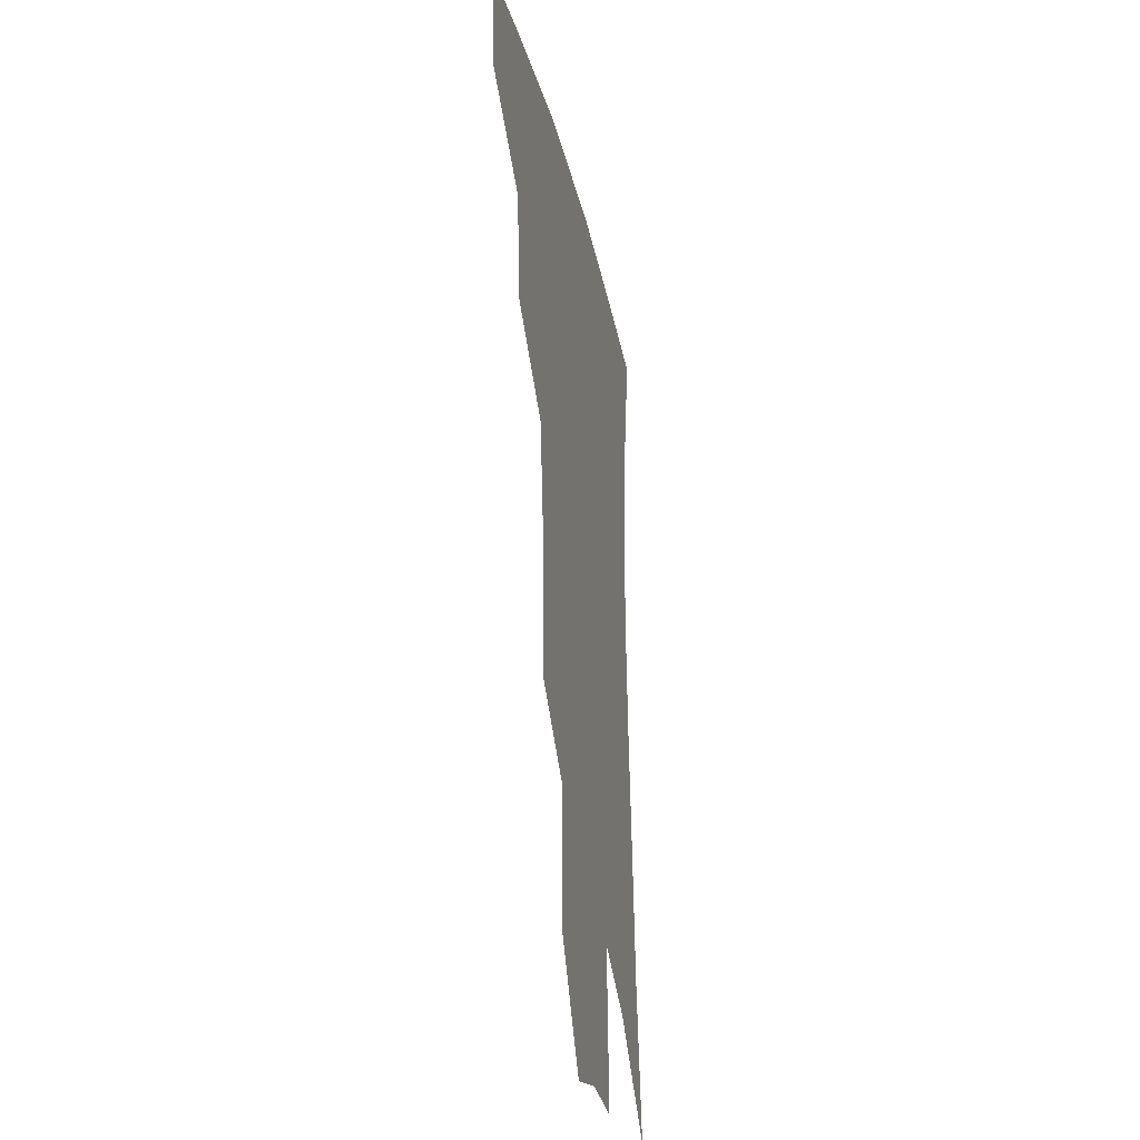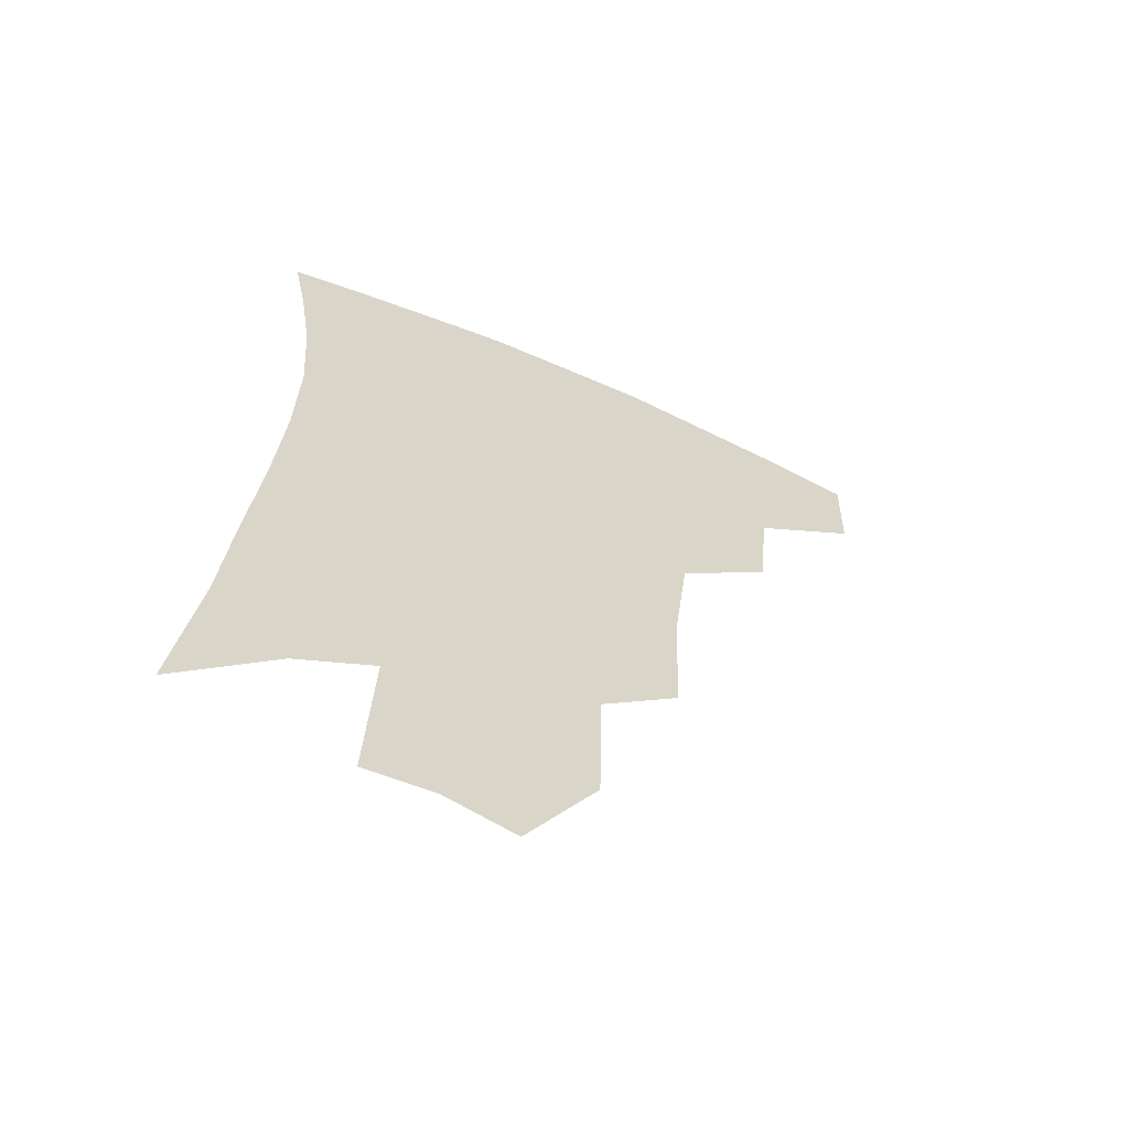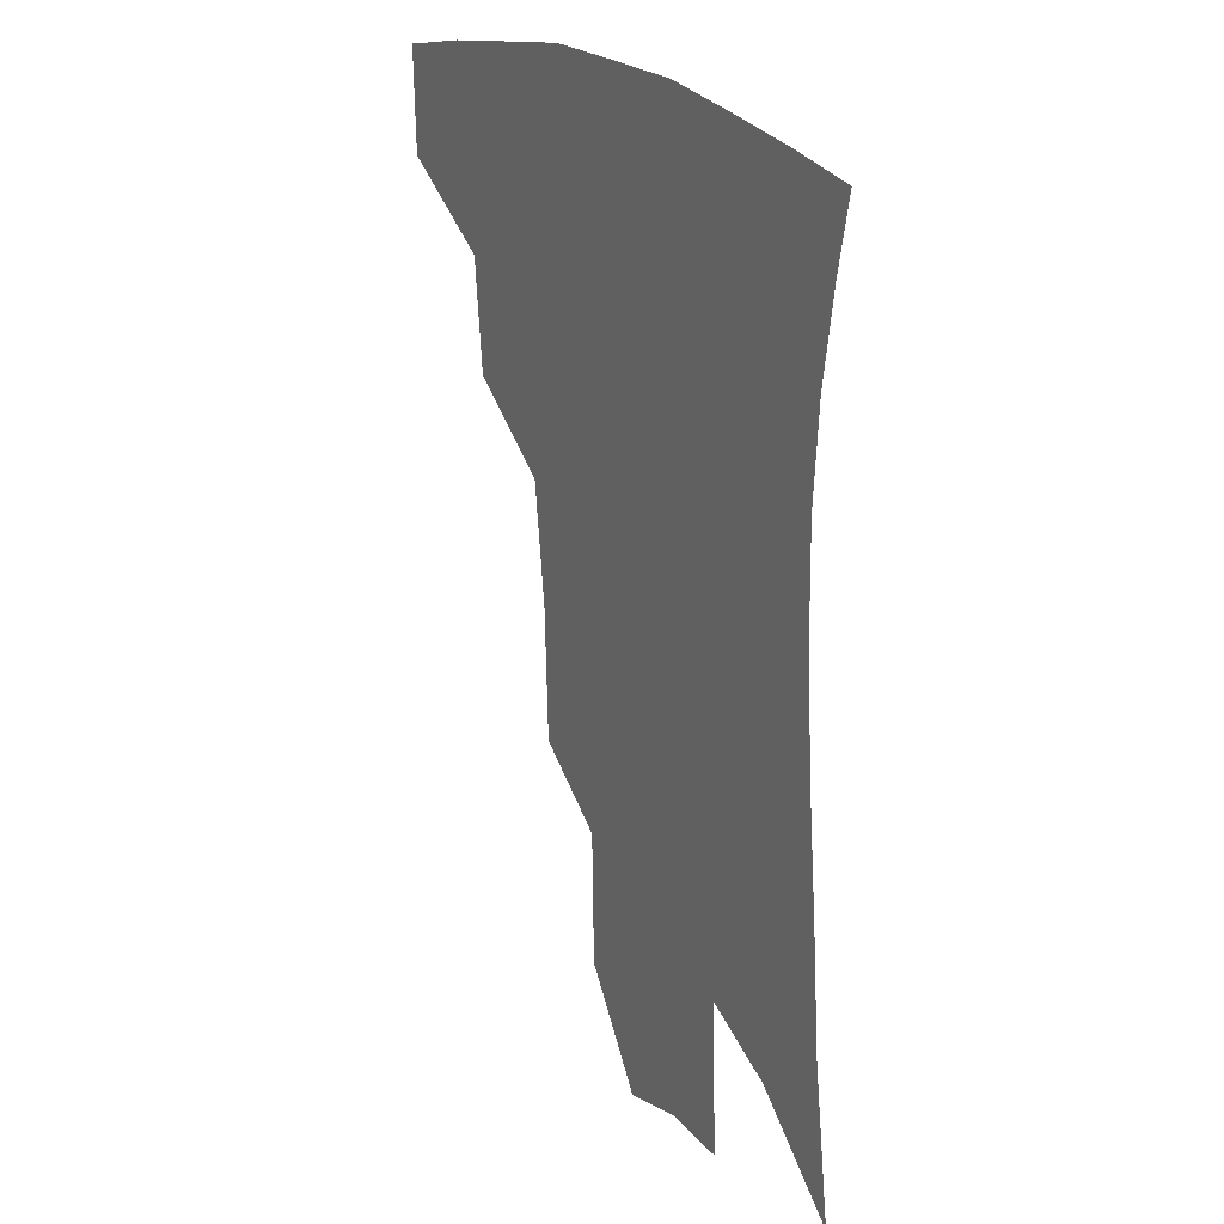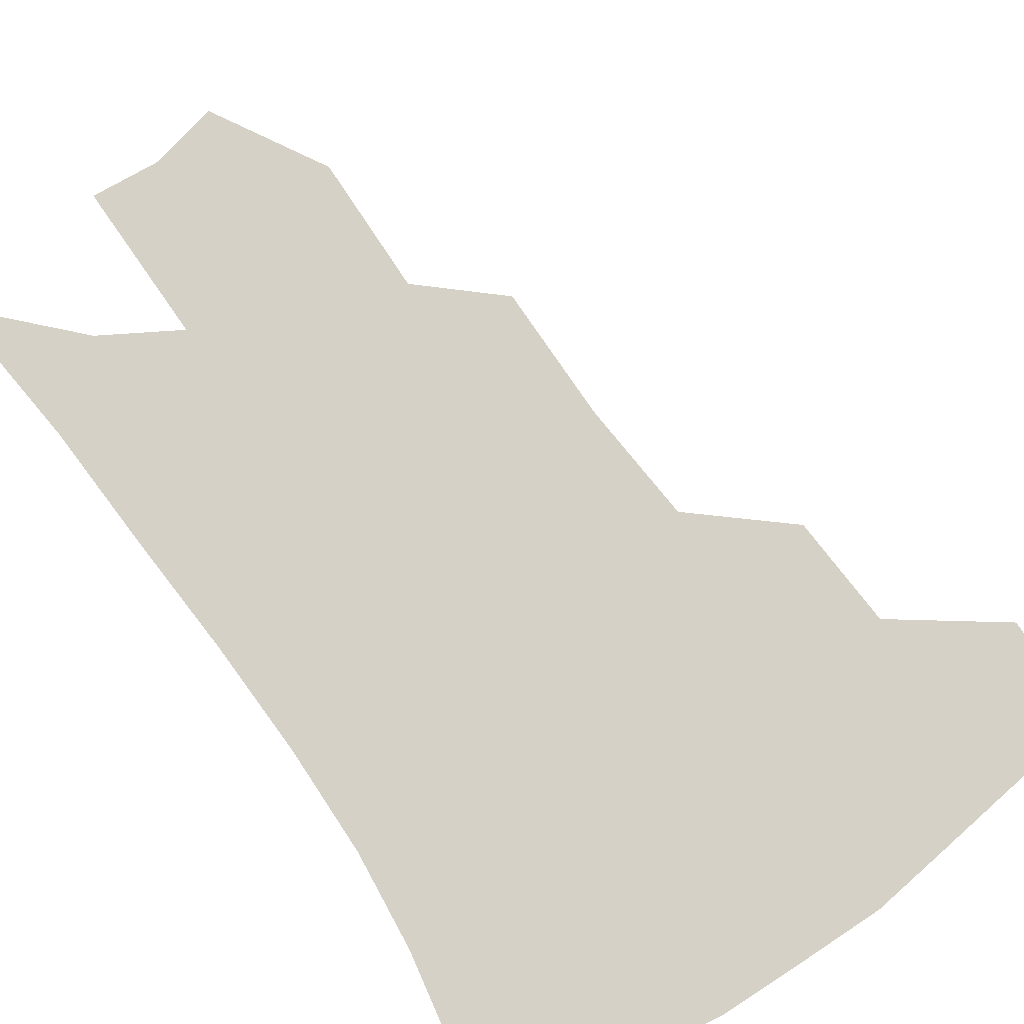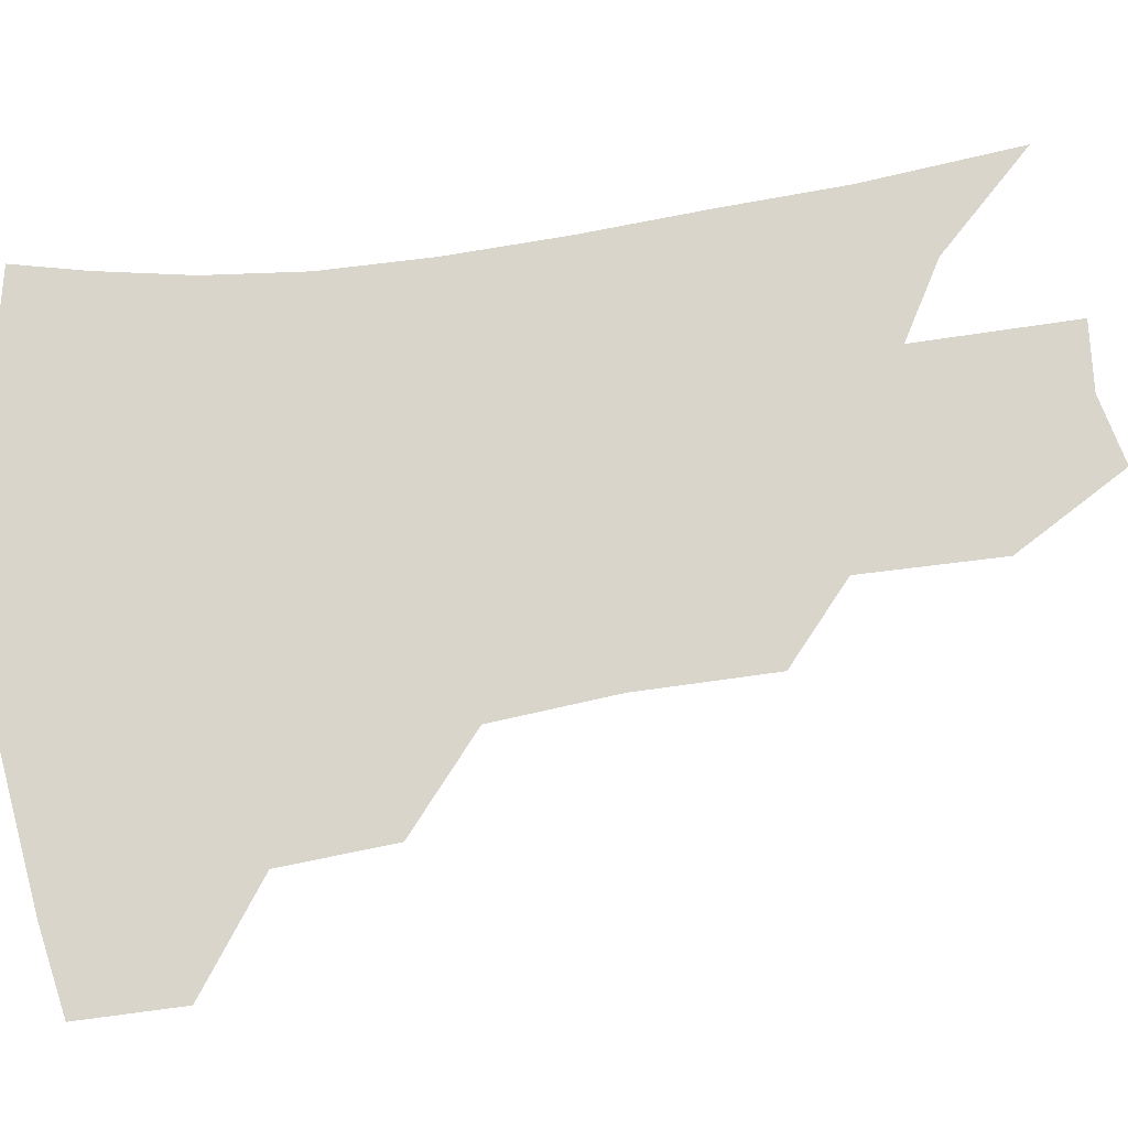
<metadata>
{"format":"obj","ext":"obj","renderer":"f3d","projection":"perspective","resolution":1024,"background":"white","views":[{"elev":-30.9,"azim":-78.1,"up":"+Y"},{"elev":-62.8,"azim":156.5,"up":"+Y"},{"elev":24.3,"azim":57.6,"up":"+Y"},{"elev":78.7,"azim":147.7,"up":"+Z"},{"elev":74.4,"azim":-95.9,"up":"+Z"}]}
</metadata>
<code>
v 468.3 375.8 0
v 467.5 407.7 0
v 504.1 319.5 0
v 500.7 354.1 0
v 499.1 386.8 0
v 493.7 413.4 0
v 538.4 216.9 0
v 537 259.2 0
v 532.5 297 0
v 531.2 338 0
v 528.7 366.5 0
v 524.8 391.7 0
v 520.5 417.9 0
v 563.1 154.1 0
v 562.3 197.2 0
v 561.1 242.6 0
v 557.8 275.5 0
v 555.6 312.5 0
v 554.1 343.6 0
v 553.3 371.6 0
v 550.4 395.4 0
v 546.6 422.1 0
v 584.3 119.9 0
v 584.7 172.9 0
v 583.1 217 0
v 580.7 251.1 0
v 578.5 286.4 0
v 577.4 320.2 0
v 576.7 347.4 0
v 576.4 373.2 0
v 575.6 397.1 0
v 573.8 422.7 0
v 605.5 125.5 0
v 604.5 178.3 0
v 602.3 218.1 0
v 600.1 256 0
v 598.5 290.5 0
v 598 322.3 0
v 598.5 349.2 0
v 599.5 374.1 0
v 600.4 397.3 0
v 599.4 422.9 0
v 626.8 124.5 0
v 624.6 174.4 0
v 621.8 217.7 0
v 619.6 255.5 0
v 618.4 288.3 0
v 618.3 318.9 0
v 619.4 348.6 0
v 621.5 373.5 0
v 623.9 396.3 0
v 625.7 419.9 0
v 648.5 161.5 0
v 643.2 208.9 0
v 641 245.3 0
v 638.9 281.2 0
v 638.2 314.6 0
v 639.8 343.2 0
v 642.7 369.7 0
v 646.7 394.2 0
v 650.2 416.6 0
v 678.6 132.2 0
v 671.9 181.9 0
v 668.7 220.6 0
v 664.9 259.5 0
v 662.4 296.3 0
v 661.7 330.6 0
v 663.7 361.5 0
v 667.9 390.2 0
v 672.4 412.9 0
f 4 5 1
f 1 5 2
f 5 6 2
f 9 10 3
f 3 10 4
f 10 11 4
f 4 11 5
f 11 12 5
f 5 12 6
f 12 13 6
f 15 16 7
f 7 16 8
f 16 17 8
f 8 17 9
f 17 18 9
f 9 18 10
f 18 19 10
f 10 19 11
f 19 20 11
f 11 20 12
f 20 21 12
f 12 21 13
f 21 22 13
f 23 24 14
f 14 24 15
f 24 25 15
f 15 25 16
f 25 26 16
f 16 26 17
f 26 27 17
f 17 27 18
f 27 28 18
f 18 28 19
f 28 29 19
f 19 29 20
f 29 30 20
f 20 30 21
f 30 31 21
f 21 31 22
f 31 32 22
f 23 33 24
f 33 34 24
f 24 34 25
f 34 35 25
f 25 35 26
f 35 36 26
f 26 36 27
f 36 37 27
f 27 37 28
f 37 38 28
f 28 38 29
f 38 39 29
f 29 39 30
f 39 40 30
f 30 40 31
f 40 41 31
f 31 41 32
f 41 42 32
f 33 43 34
f 43 44 34
f 34 44 35
f 44 45 35
f 35 45 36
f 45 46 36
f 36 46 37
f 46 47 37
f 37 47 38
f 47 48 38
f 38 48 39
f 48 49 39
f 39 49 40
f 49 50 40
f 40 50 41
f 50 51 41
f 41 51 42
f 51 52 42
f 44 53 45
f 53 54 45
f 45 54 46
f 54 55 46
f 46 55 47
f 55 56 47
f 47 56 48
f 56 57 48
f 48 57 49
f 57 58 49
f 49 58 50
f 58 59 50
f 50 59 51
f 59 60 51
f 51 60 52
f 60 61 52
f 53 62 54
f 62 63 54
f 54 63 55
f 63 64 55
f 55 64 56
f 64 65 56
f 56 65 57
f 65 66 57
f 57 66 58
f 66 67 58
f 58 67 59
f 67 68 59
f 59 68 60
f 68 69 60
f 60 69 61
f 69 70 61

</code>
